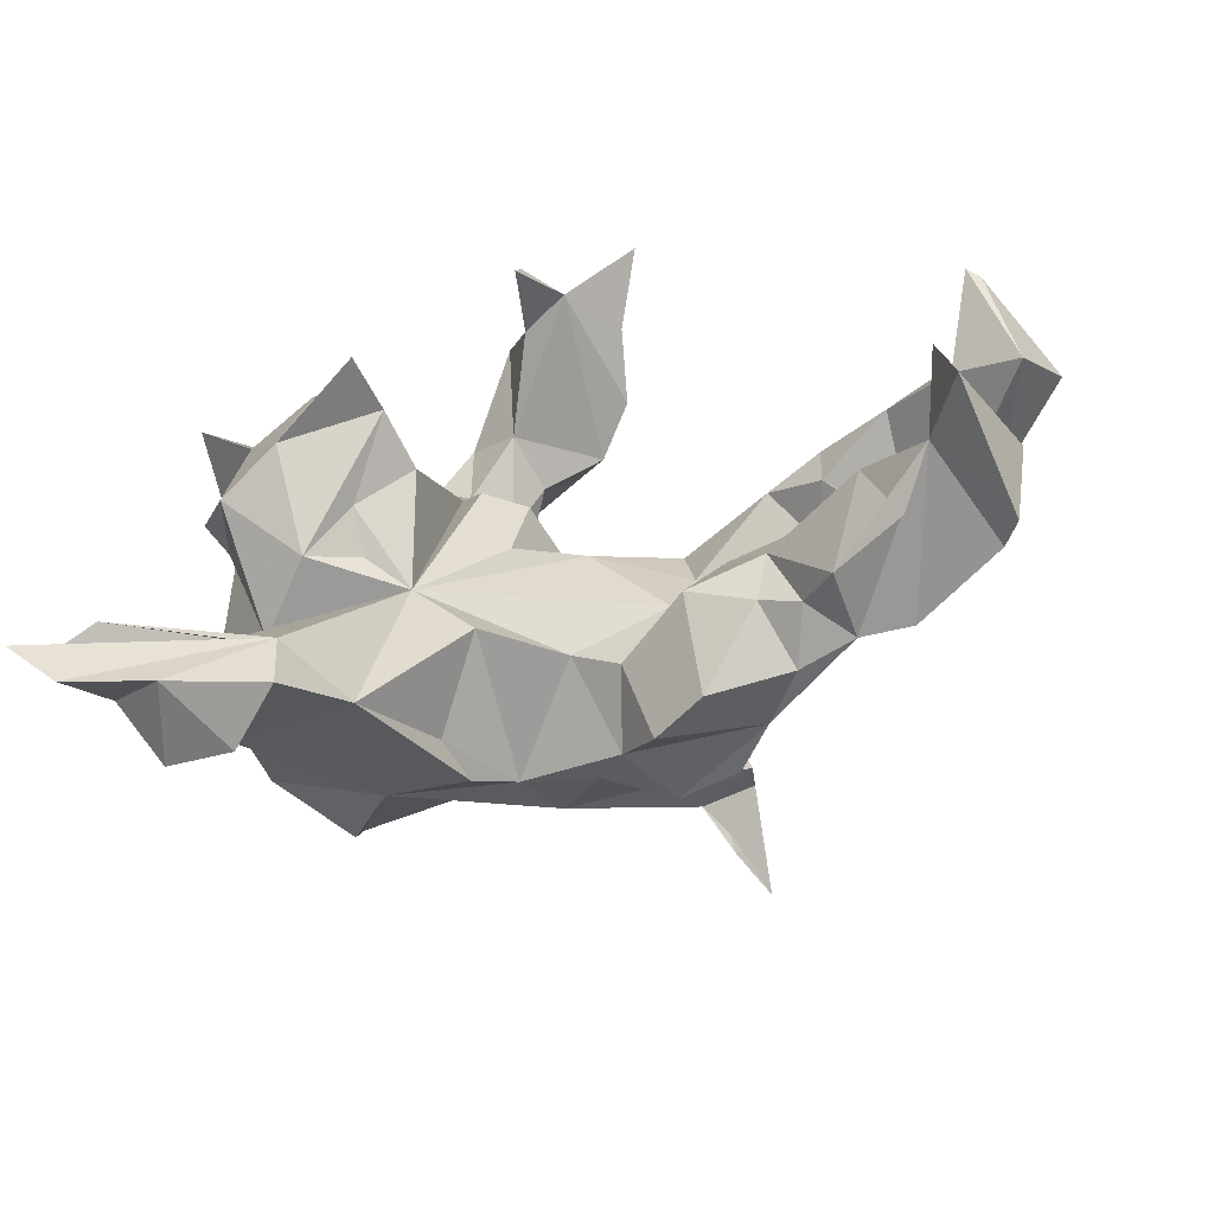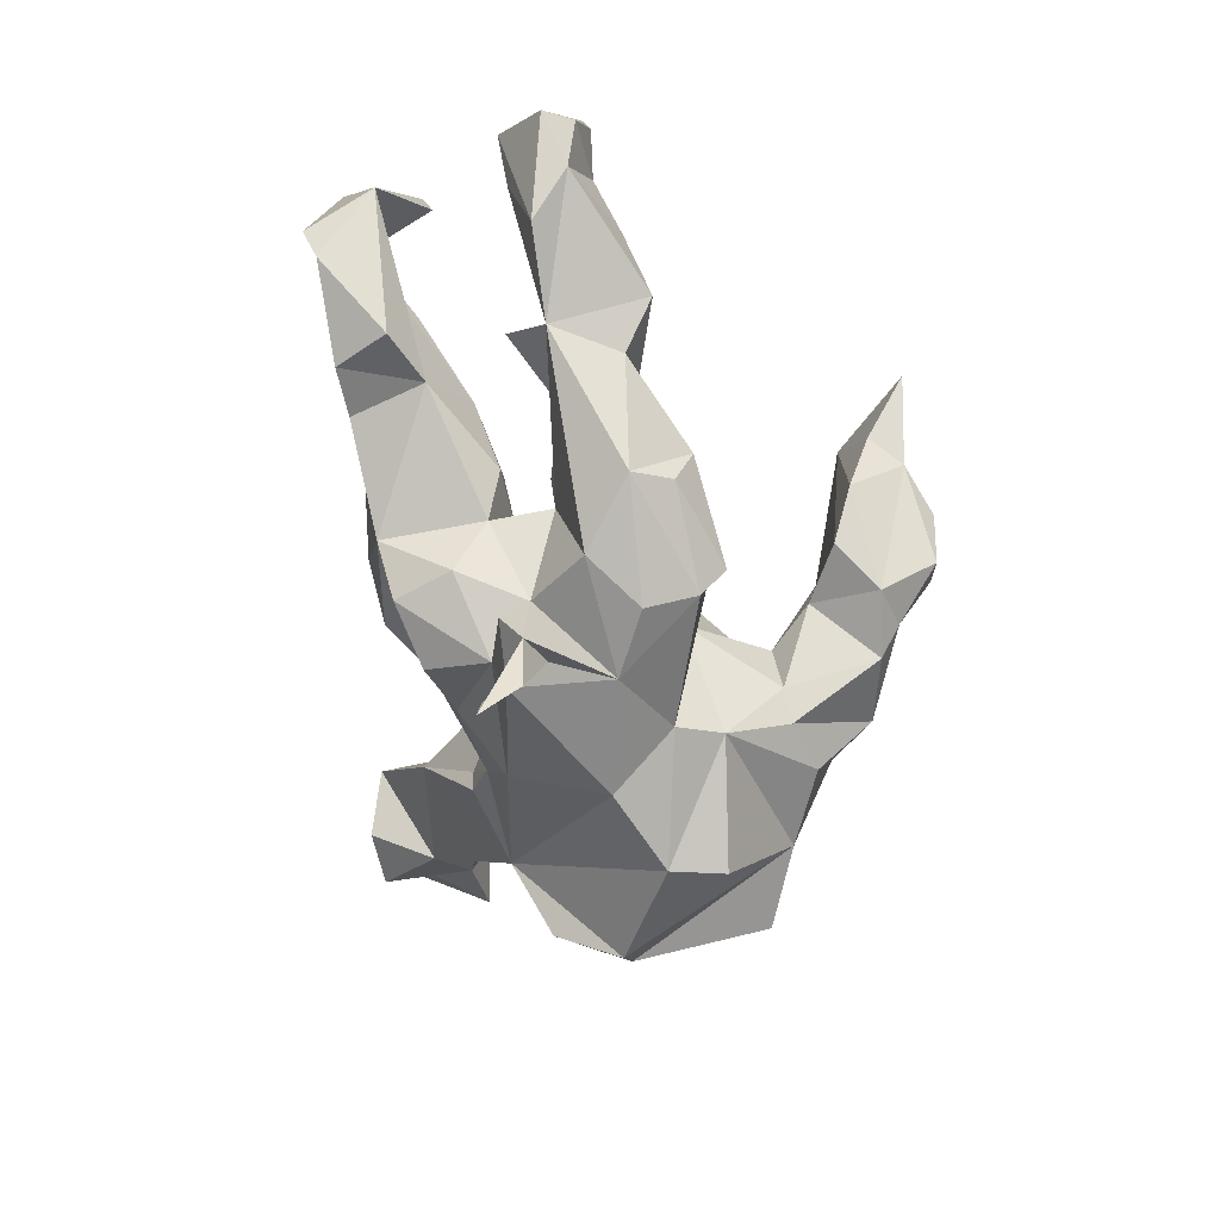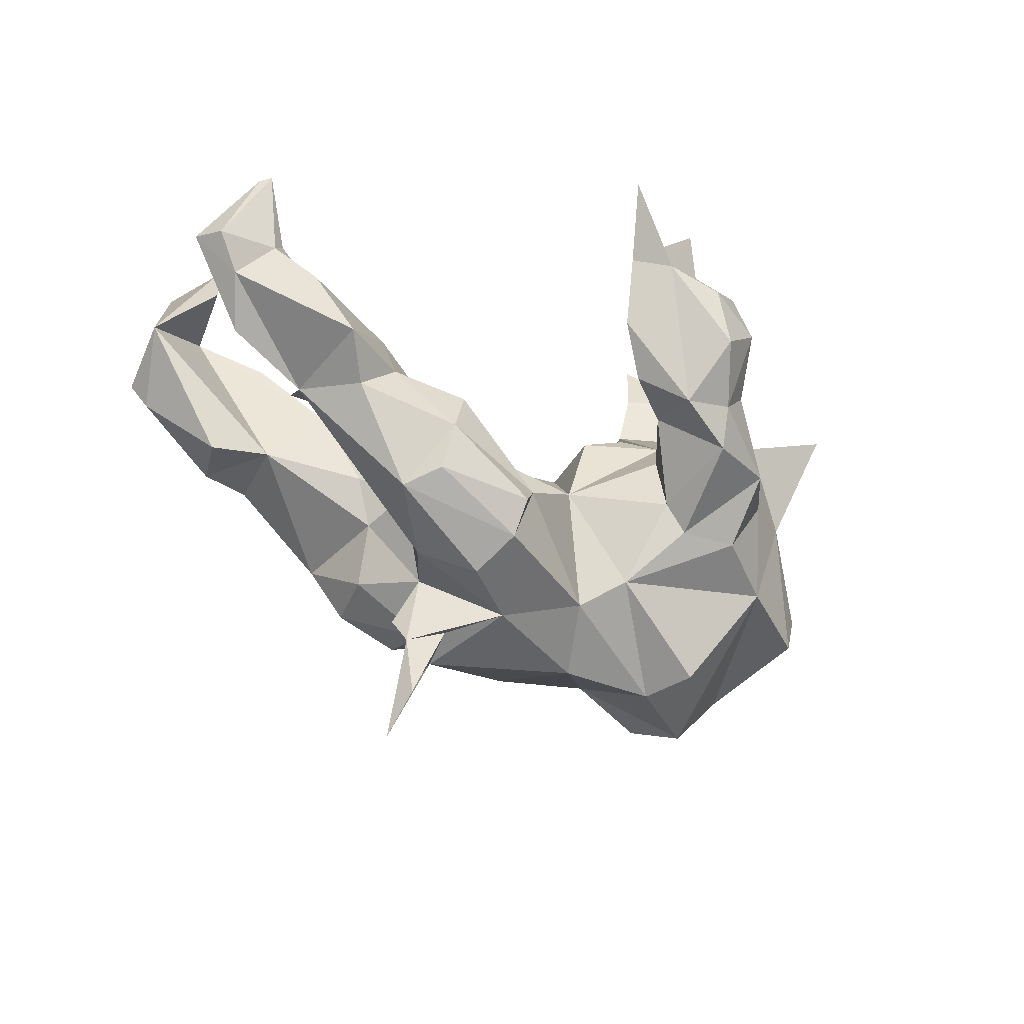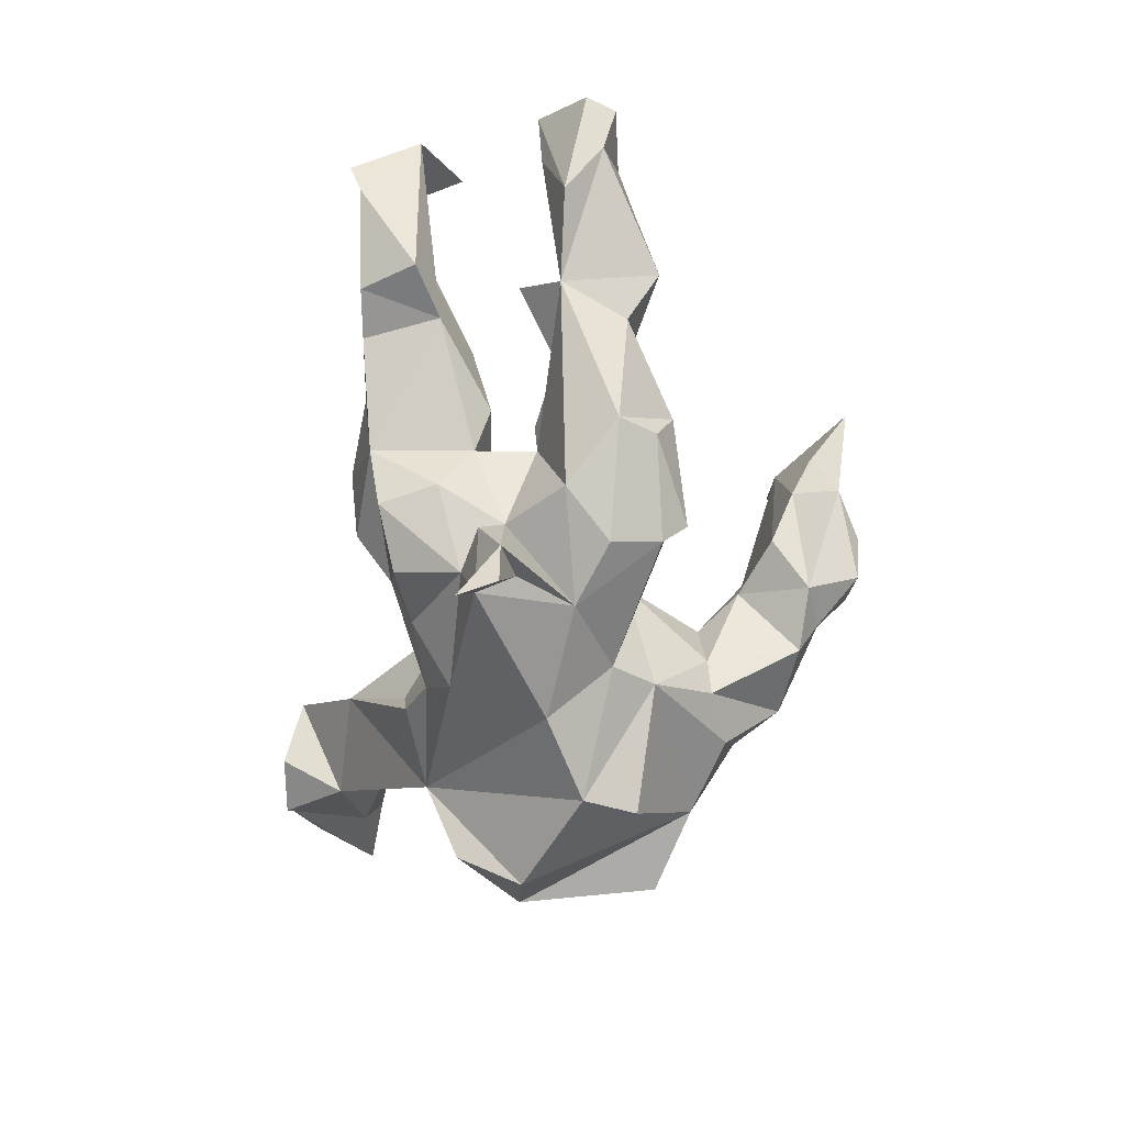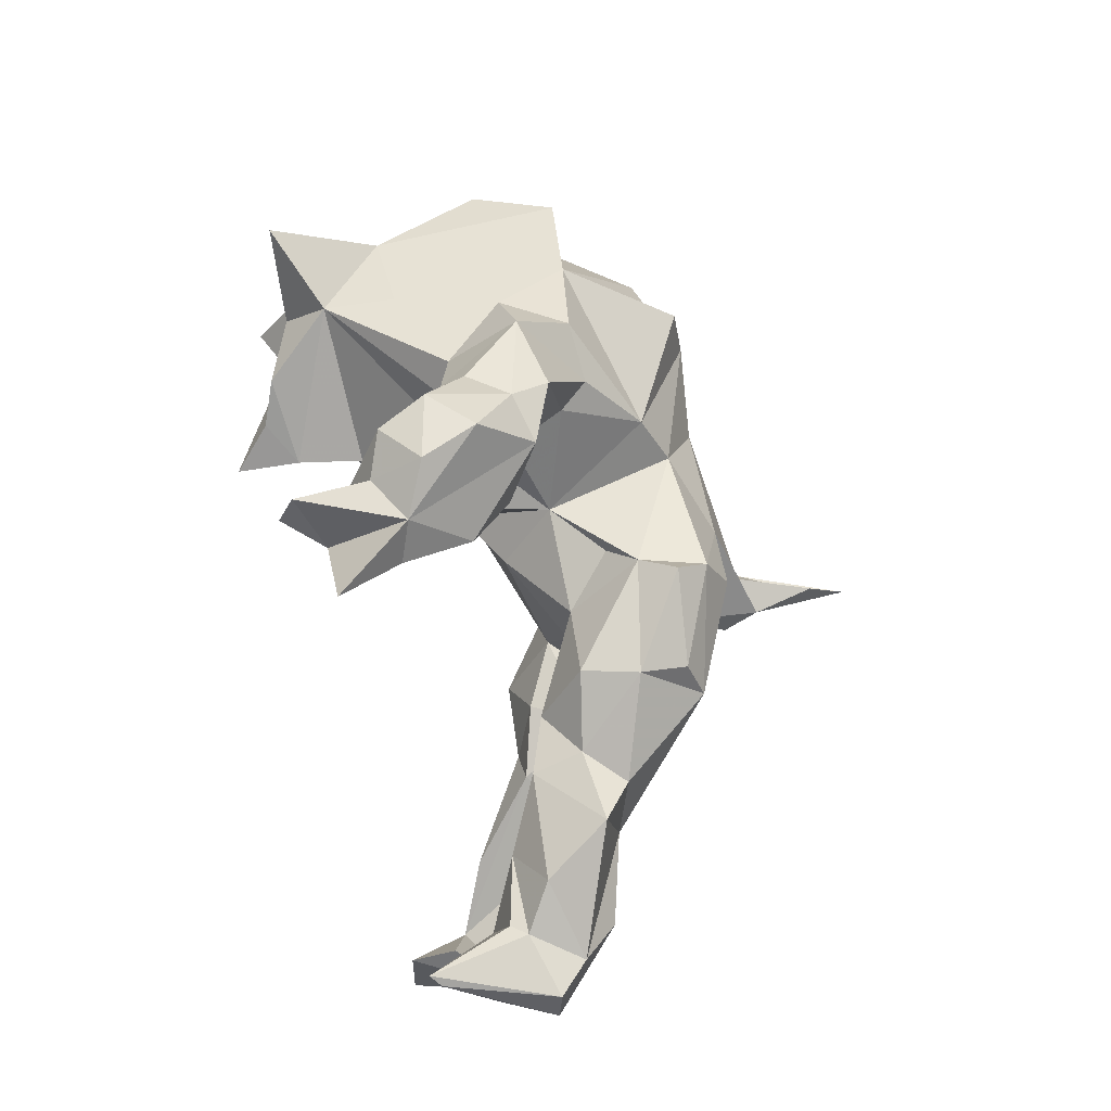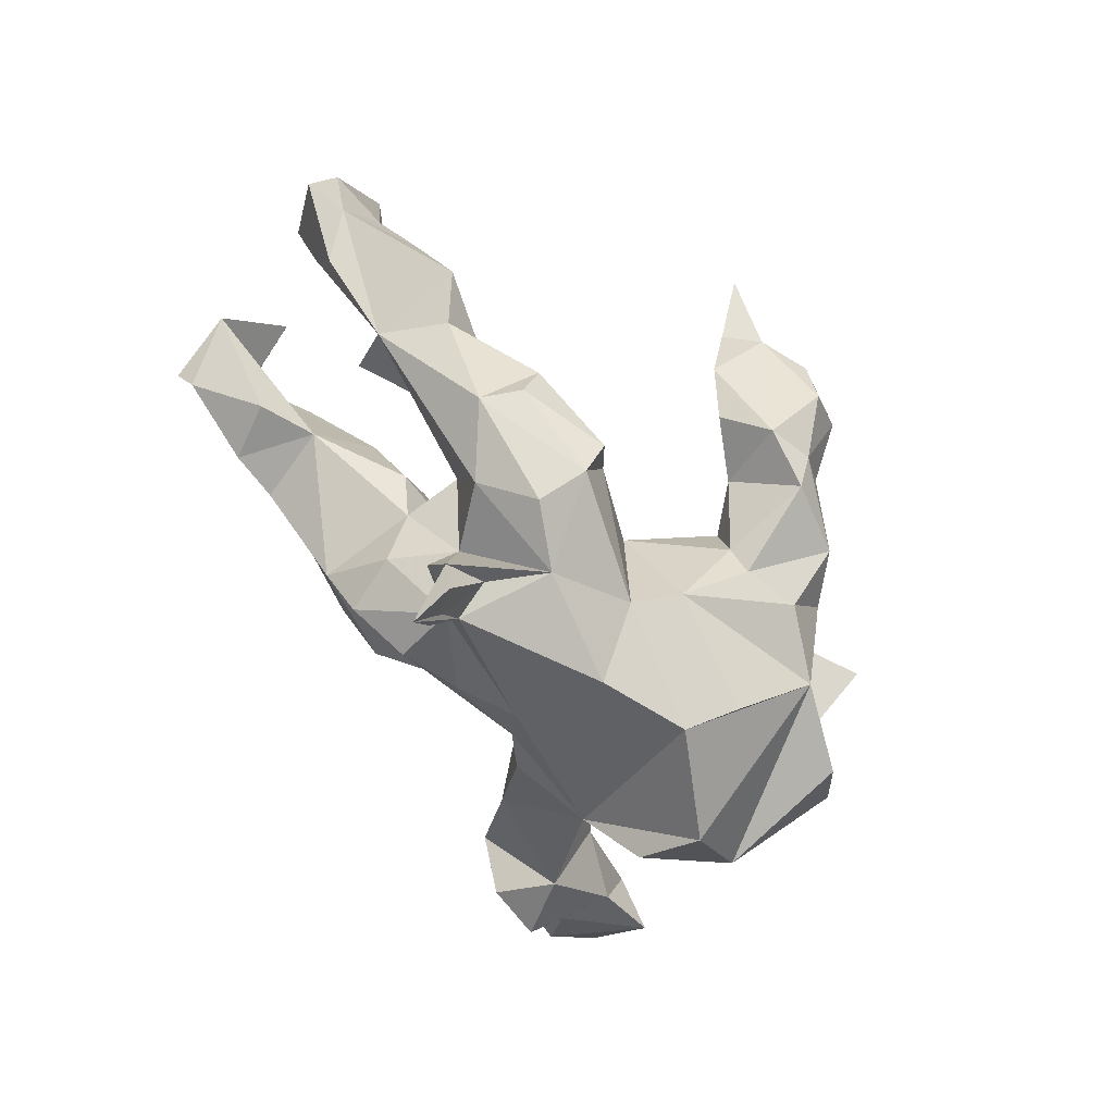
<metadata>
{"format":"obj","ext":"obj","renderer":"f3d","projection":"perspective","resolution":1024,"background":"white","views":[{"elev":-60.6,"azim":14.1,"up":"+Y"},{"elev":-59.3,"azim":100.2,"up":"+Z"},{"elev":-39.3,"azim":139.4,"up":"+Z"},{"elev":-67.2,"azim":89.3,"up":"+Z"},{"elev":71.7,"azim":74.6,"up":"+Y"},{"elev":-75.8,"azim":127.3,"up":"+Z"}]}
</metadata>
<code>
v -0.6189 -0.4995 0.2721
v -0.6874 -0.4426 0.3127
v -0.4903 -0.4846 0.232
v -0.5282 -0.4772 0.09426
v -0.4262 -0.4802 0.09627
v -0.3515 -0.3511 0.1868
v -0.5739 -0.4378 0.1905
v -0.3489 -0.4503 0.1729
v -0.4649 -0.3733 0.05388
v -0.6967 -0.3308 0.2204
v -0.5998 -0.3128 0.2533
v -0.2779 -0.3518 0.0586
v -0.5861 -0.3385 0.173
v -0.3977 -0.3599 0.1986
v -0.4566 -0.2827 0.1634
v -0.3193 -0.2002 -0.1968
v -0.2098 -0.06788 0.06776
v -0.2003 -0.2425 -0.0962
v 0.1151 -0.3163 -0.1259
v 0.4204 -0.3131 0.0777
v 0.2004 -0.3273 -0.06635
v 0.2795 -0.2888 -0.1576
v 0.5885 -0.2675 0.2246
v 0.6589 -0.3131 0.05999
v -0.4398 -0.1003 0.05527
v -0.1784 -0.2355 -0.1807
v 0.5341 -0.316 0.1448
v 0.4326 -0.3062 -0.03725
v -0.4816 -0.1562 -0.08835
v 0.5173 -0.3086 -0.03633
v -0.1611 -0.2156 -0.01308
v 0.2195 -0.2707 -0.2413
v 0.1992 -0.2024 0.04016
v 0.3388 -0.3005 -0.07267
v 0.3288 -0.1766 0.05723
v 0.3031 -0.2444 0.02327
v -0.1152 -0.1681 0.03486
v 0.6845 -0.3336 0.1068
v 0.05467 -0.2567 -0.177
v 0.368 -0.2731 0.02043
v -0.3505 -0.07545 0.1669
v -0.1162 -0.1978 -0.224
v 0.6451 -0.2989 0.3307
v -0.4648 0.01059 0.2469
v -0.4008 -0.1447 -0.295
v -0.5376 0.04012 0.2787
v 0.08404 -0.2067 -0.05475
v 0.1163 -0.2446 -0.2815
v 0.4712 -0.1783 -0.04163
v 0.4851 -0.1999 0.1691
v 0.006292 -0.2194 -0.2327
v 0.2523 -0.1742 -0.2359
v 0.5648 -0.2172 -0.05156
v 0.6223 -0.1741 0.3221
v 0.7156 -0.2177 0.1579
v 0.006732 -0.1532 -0.05315
v -0.2715 -0.03532 0.1217
v -0.5286 -0.0392 -0.2254
v 0.2764 -0.1185 -0.1446
v 0.6293 -0.1515 0.2482
v -0.07099 -0.1531 -0.316
v -0.4916 0.04978 0.1344
v 0.2653 -0.1028 0.01722
v 0.3779 -0.1278 0.05591
v 0.1347 -0.1348 -0.3211
v -0.5758 -0.006423 -0.06458
v -0.2172 0.07584 0.3979
v -0.199 0.09368 0.2954
v -0.3614 0.03992 0.305
v -0.4167 -0.03425 -0.3561
v 0.131 -0.1103 -0.3929
v -0.2717 0.008992 0.1902
v 0.3216 -0.09324 -0.07246
v 0.2224 -0.1057 -0.345
v 0.2029 -0.1328 -0.5683
v -0.06105 0.01927 0.05568
v 0.1653 -0.09361 -0.0411
v -0.5074 0.02919 0.2016
v 0.166 -0.136 -0.4759
v 0.2158 -0.06942 -0.4013
v -0.09974 0.004637 -0.3686
v 0.2737 -0.01566 -0.1349
v 0.04757 0.04248 0.001694
v 0.1991 -0.06921 -0.5031
v 0.1953 -0.06599 -0.2637
v 0.514 -0.04863 -0.009998
v 0.1495 -0.04552 -0.3684
v 0.2923 -0.02068 -0.07298
v 0.5415 0.01962 -0.05957
v -0.3548 0.2533 -0.2104
v 0.3992 0.01315 -0.04536
v -0.5151 0.1779 0.07389
v -0.1773 0.08595 0.1905
v -0.2374 0.06561 -0.3907
v -0.264 0.1317 0.3332
v -0.3191 0.1811 0.3046
v -0.5727 0.1464 -0.1099
v 0.6966 -0.01349 0.116
v 0.2 0.01928 -0.06784
v -0.5147 0.2011 0.08289
v 0.2754 0.03065 -0.2943
v -0.3984 0.2361 0.1895
v 0.6992 0.114 0.2977
v -0.3797 0.2462 0.07293
v -0.4304 0.1528 0.255
v 0.6858 0.02431 -0.01114
v 0.4236 0.03196 0.04753
v -0.2644 0.1549 -0.3827
v 0.09356 0.04794 -0.355
v 0.6452 0.01599 0.182
v 0.8064 0.05915 0.1151
v -0.03427 0.1377 0.05868
v 0.1828 0.1127 -0.07587
v 0.3356 0.09022 0.0164
v 0.009482 0.1373 -0.08732
v 0.1988 0.1024 -0.3417
v -0.5355 0.2904 0.2441
v -0.03447 0.1115 -0.307
v 0.6555 0.1034 0.1545
v -0.4967 0.1955 -0.2312
v 0.5412 0.07039 0.1208
v -0.1053 0.1649 0.08839
v 0.7498 -0.02104 0.1983
v 0.6083 0.146 0.07928
v 0.7366 0.08758 0.05141
v -0.1479 0.2205 0.05583
v -0.08294 0.183 -0.2713
v 0.4214 0.1396 -0.02904
v 0.3751 0.1144 -0.2482
v 0.7187 0.1053 0.2827
v 0.6779 0.1145 0.1298
v 0.7855 0.1078 0.1049
v 0.4289 0.111 0.05533
v 0.4867 0.129 -0.08778
v 0.1074 0.1487 -0.1569
v -0.1025 0.2775 -0.1384
v 0.1509 0.1973 -0.1975
v 0.3034 0.1881 -0.05852
v 0.3362 0.2049 -0.1489
v 0.5464 0.1812 -0.03408
v 0.1844 0.1861 -0.3052
v -0.1472 0.2886 0.02242
v -0.09261 0.2656 -0.03971
v 0.3396 0.1763 -0.2277
v -0.2894 0.3323 -0.0843
v 0.1902 0.2285 -0.2525
v -0.2143 0.324 0.01982
v -0.2328 0.3111 -0.1867
v -0.1384 0.2831 -0.1889
v -0.05975 0.3497 0.08647
v -0.03243 0.3354 -0.01214
v 0.01038 0.4887 0.3143
v 0.06806 0.3903 -0.008702
v -0.09118 0.4363 -0.1143
v -0.2177 0.407 -0.09607
v 0.07535 0.4188 0.2811
v 0.009992 0.412 0.343
v -0.1402 0.4087 0.04816
v -0.00519 0.4393 0.225
v 0.1275 0.4289 0.06431
v -0.1284 0.4556 0.01066
v -0.08298 0.5352 0.08183
v 0.1461 0.4693 0.1785
v 0.005709 0.452 -0.06758
v 0.1953 0.5423 0.2836
v -0.07323 0.4723 -0.05063
v -0.05119 0.5245 0.163
v 0.09962 0.5212 0.154
v 0.01648 0.5001 0.1936
v 0.02224 0.5563 0.1118
v -0.01155 0.5469 0.01866
f 159 156 157
f 152 157 156
f 159 157 152
f 168 152 156
f 156 163 165
f 168 165 163
f 168 156 165
f 54 23 43
f 38 43 23
f 55 54 43
f 60 23 54
f 38 55 43
f 60 54 55
f 110 103 119
f 131 119 103
f 132 103 130
f 123 130 103
f 169 152 168
f 65 61 71
f 81 71 61
f 45 16 58
f 29 58 16
f 70 45 58
f 70 16 45
f 26 16 42
f 61 42 16
f 12 16 26
f 94 108 127
f 90 127 108
f 118 94 127
f 90 108 94
f 70 90 94
f 90 70 58
f 120 90 58
f 16 70 94
f 81 16 94
f 61 16 81
f 118 81 94
f 87 84 79
f 75 79 84
f 71 87 79
f 80 84 87
f 84 80 75
f 71 75 80
f 79 75 71
f 74 71 80
f 65 71 74
f 134 89 129
f 101 129 89
f 90 92 104
f 102 104 92
f 113 115 83
f 76 83 115
f 99 113 83
f 135 115 113
f 77 99 83
f 114 113 99
f 91 114 99
f 138 113 114
f 89 91 82
f 88 82 91
f 101 89 82
f 86 91 89
f 112 76 115
f 17 83 76
f 82 99 77
f 17 77 83
f 59 82 77
f 88 99 82
f 91 99 88
f 25 62 92
f 78 92 62
f 66 25 92
f 29 25 66
f 56 77 17
f 37 56 17
f 47 77 56
f 73 59 77
f 85 82 59
f 49 59 73
f 63 73 77
f 64 73 63
f 33 63 77
f 64 49 73
f 22 59 49
f 44 62 25
f 42 56 37
f 33 77 47
f 39 47 56
f 35 63 33
f 19 33 47
f 53 30 49
f 28 49 30
f 24 30 53
f 44 25 41
f 17 41 25
f 57 41 17
f 17 9 15
f 13 15 9
f 6 17 15
f 16 9 17
f 12 9 16
f 25 16 17
f 126 112 115
f 122 76 112
f 139 128 134
f 140 134 128
f 129 139 134
f 138 128 139
f 150 143 151
f 136 151 143
f 153 150 151
f 142 143 150
f 17 76 122
f 126 17 122
f 117 102 92
f 107 91 86
f 114 91 107
f 133 114 107
f 126 122 112
f 93 17 126
f 72 17 93
f 102 93 126
f 68 93 102
f 142 102 126
f 105 117 92
f 105 102 117
f 98 89 106
f 125 106 89
f 138 114 128
f 133 128 114
f 137 113 138
f 143 142 126
f 147 102 142
f 90 104 102
f 147 90 102
f 134 140 89
f 125 89 140
f 133 140 128
f 158 142 150
f 158 147 142
f 155 147 158
f 164 153 151
f 156 150 153
f 167 158 150
f 4 13 9
f 7 13 4
f 5 4 9
f 3 4 5
f 8 5 9
f 154 149 155
f 148 155 149
f 136 149 154
f 127 148 149
f 145 155 148
f 127 149 136
f 151 136 154
f 90 145 148
f 147 155 145
f 127 90 148
f 115 127 136
f 146 141 137
f 118 137 141
f 144 141 146
f 139 146 137
f 139 144 146
f 129 141 144
f 116 141 129
f 139 129 144
f 90 120 92
f 97 92 120
f 58 97 120
f 66 92 97
f 137 118 115
f 127 115 118
f 135 137 115
f 113 137 135
f 116 129 101
f 85 101 82
f 109 101 85
f 52 85 59
f 65 85 52
f 32 65 52
f 74 85 65
f 22 32 52
f 59 22 52
f 109 141 116
f 109 116 101
f 15 11 14
f 6 14 11
f 6 15 14
f 13 11 15
f 17 6 12
f 8 12 6
f 12 8 9
f 10 1 2
f 6 2 1
f 6 10 2
f 7 1 10
f 6 3 8
f 5 8 3
f 1 3 6
f 3 1 7
f 4 3 7
f 154 155 166
f 161 166 155
f 164 154 166
f 158 161 155
f 162 166 161
f 151 154 164
f 171 164 166
f 160 153 164
f 168 160 164
f 156 153 160
f 145 90 147
f 143 126 115
f 136 143 115
f 139 137 138
f 12 37 17
f 11 10 6
f 13 10 11
f 7 10 13
f 28 23 20
f 27 20 23
f 40 28 20
f 30 23 28
f 24 23 30
f 38 23 24
f 55 24 53
f 35 40 20
f 34 28 40
f 33 36 35
f 40 35 36
f 21 36 33
f 34 40 36
f 64 63 35
f 50 64 35
f 72 57 17
f 72 41 57
f 68 41 72
f 78 62 44
f 49 55 53
f 23 55 49
f 23 49 64
f 105 92 78
f 34 36 21
f 19 21 33
f 22 34 21
f 22 28 34
f 22 49 28
f 18 37 12
f 58 66 97
f 16 25 29
f 58 29 66
f 39 56 42
f 18 42 37
f 26 42 18
f 19 47 39
f 22 21 19
f 22 19 39
f 51 39 42
f 61 51 42
f 48 39 51
f 68 69 41
f 44 41 69
f 67 69 68
f 68 102 96
f 105 96 102
f 55 38 24
f 50 27 23
f 20 27 50
f 35 20 50
f 60 55 23
f 64 50 23
f 105 78 44
f 72 93 68
f 95 69 67
f 95 96 69
f 105 69 96
f 68 96 95
f 44 69 105
f 111 123 106
f 98 106 123
f 125 111 106
f 130 123 111
f 132 111 125
f 133 107 121
f 89 121 107
f 124 133 121
f 67 68 95
f 48 22 39
f 48 32 22
f 26 18 12
f 81 118 109
f 141 109 118
f 80 85 74
f 109 85 80
f 65 48 51
f 61 65 51
f 65 32 48
f 87 109 80
f 71 81 109
f 87 71 109
f 168 171 170
f 162 170 171
f 169 168 170
f 164 171 168
f 166 162 171
f 167 170 162
f 158 167 162
f 169 170 167
f 130 111 132
f 131 132 125
f 124 131 125
f 140 124 125
f 121 131 124
f 131 121 119
f 110 119 121
f 140 133 124
f 150 156 159
f 167 150 159
f 163 156 160
f 168 163 160
f 169 167 159
f 152 169 159
f 98 123 110
f 103 110 123
f 89 98 110
f 161 158 162
f 89 107 86
f 110 121 89
f 132 131 103

</code>
